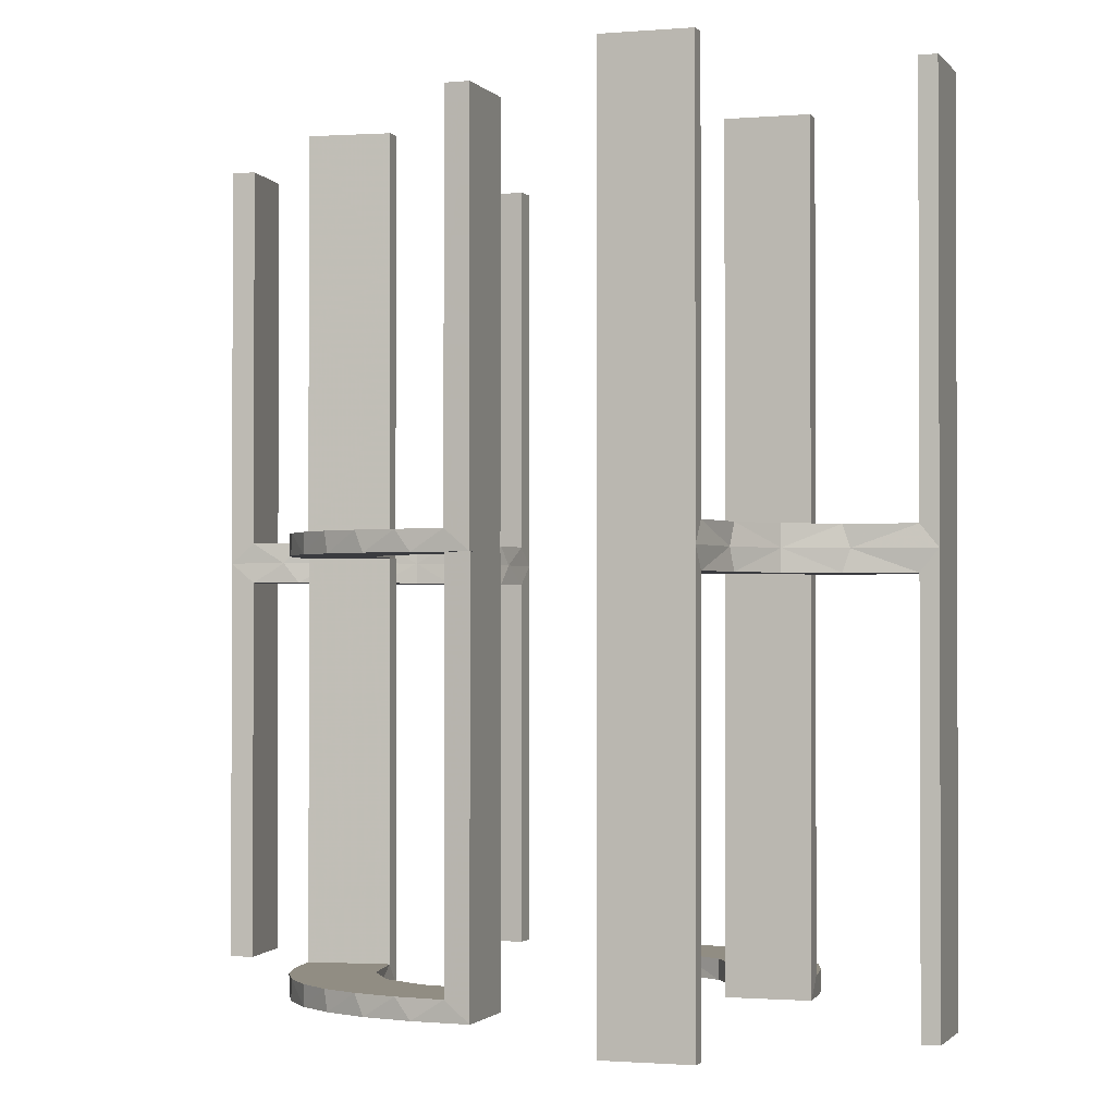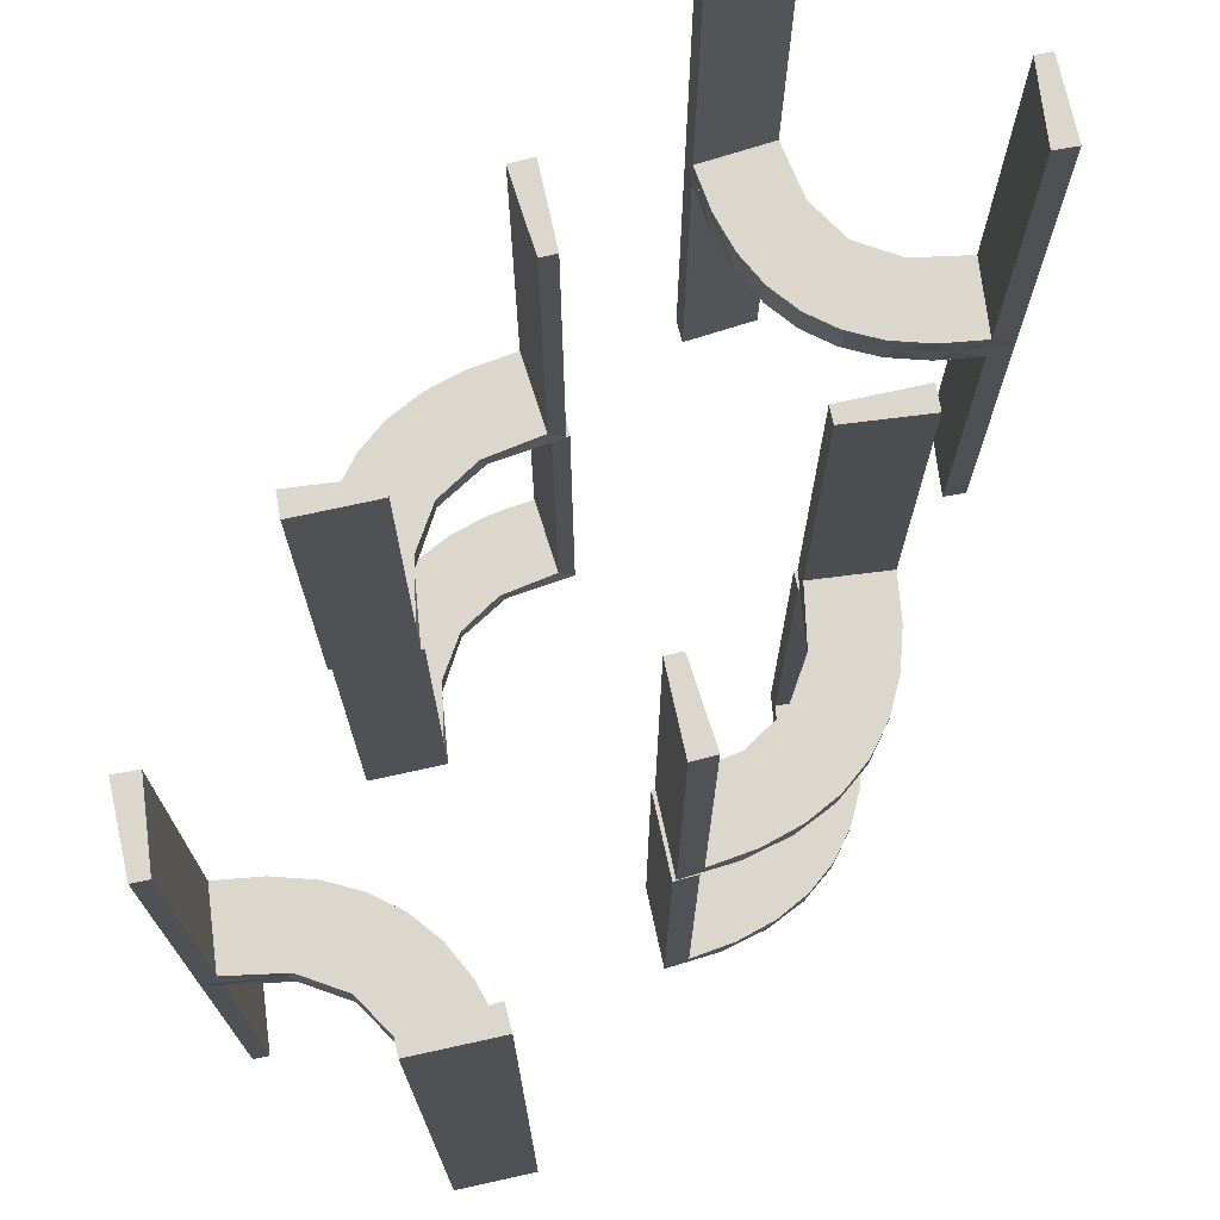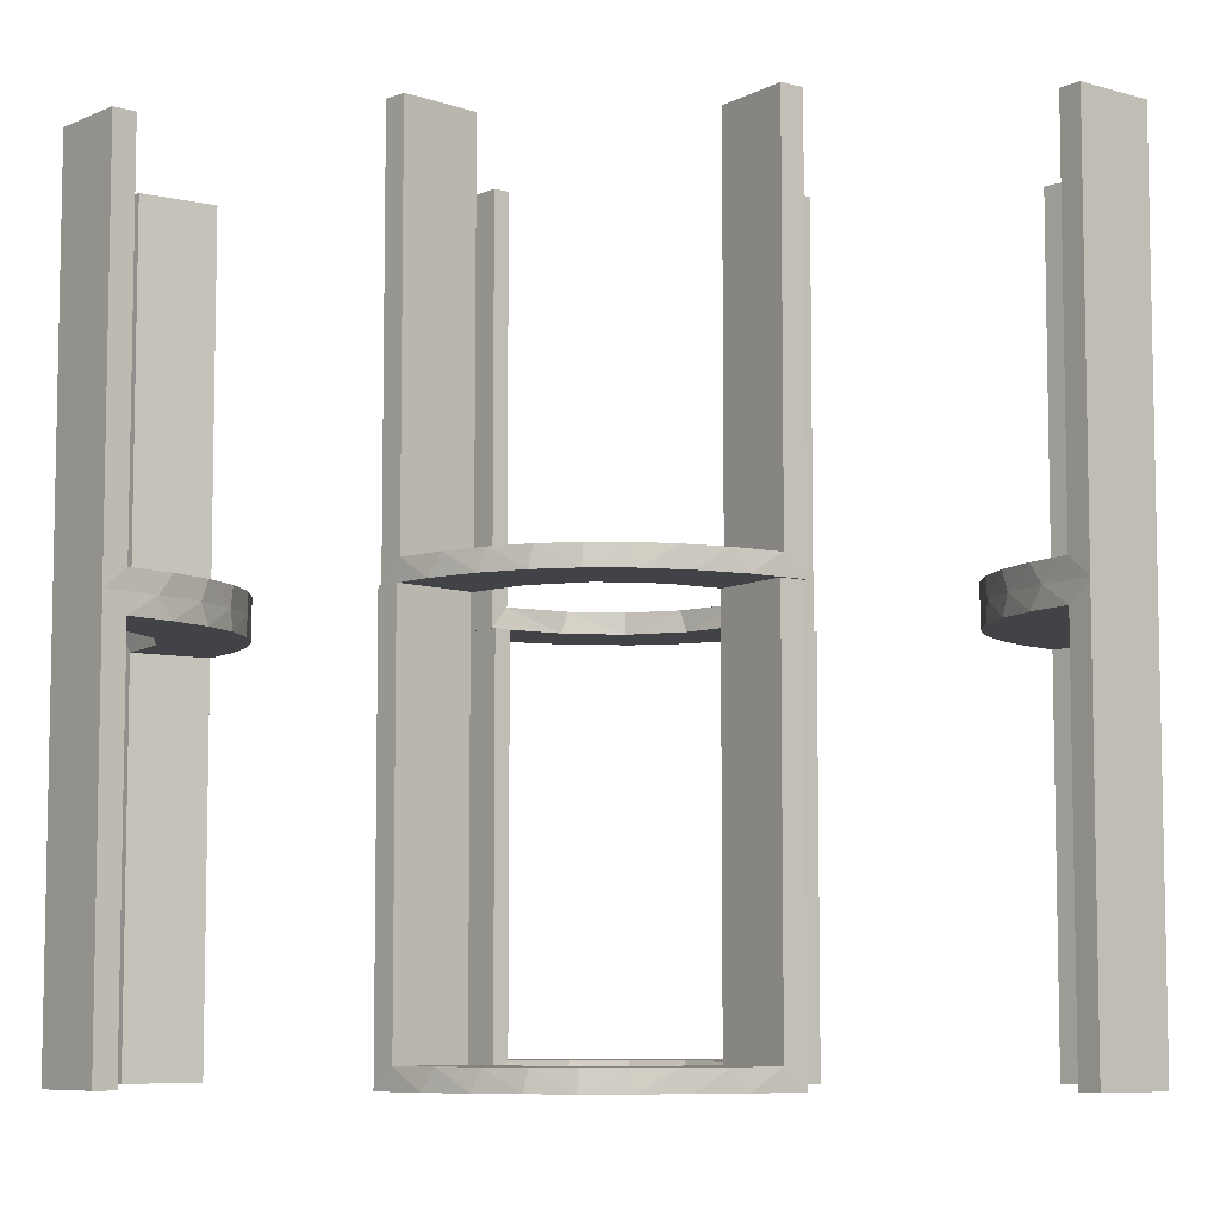
<metadata>
{"format":"obj","ext":"obj","renderer":"f3d","projection":"perspective","resolution":1024,"background":"white","views":[{"elev":-1.3,"azim":108.0,"up":"+Z"},{"elev":73.2,"azim":-12.4,"up":"+Z"},{"elev":-7.4,"azim":-129.5,"up":"+Z"}]}
</metadata>
<code>
v 0 -0.2 0
v 0 -0.2 -0.5
v 0 -0.2 -0.25
v 0 -0.3 0
v 0 -0.3 -0.5
v 0 0.3 0
v 0 0.3 -0.5
v 0 0.2 0
v 0 0.2 -0.5
v 0 0.2 -0.25
v -0.08911 0.1891 -0.5
v 0.3065 0.4117 0
v 0.2528 -0.1855 -0.475
v -0.1011 0.1857 0.025
v 0.2944 -0.06937 -0.5
v -0.1909 0.09599 0.025
v -0.2229 0.2229 -0.475
v -0.2229 0.2229 -0.5
v -0.2988 0.02957 0
v -0.2988 0.02957 -0.475
v -0.2988 0.02957 -0.2375
v -0.2398 -0.32 0
v 0.134 -0.2789 0
v 0.1956 0.5008 0
v 0.1956 0.5008 -0.5
v 0.1956 0.5008 0.5
v -0.2 0 0
v -0.2 0 -0.5
v -0.1808 0.2558 -0.5
v -0.09324 0.29 0.025
v -0.4752 -0.3009 -0.025
v -0.4752 -0.3009 -0.1833
v -0.4752 -0.3009 -0.3417
v -0.4752 -0.3009 -0.5
v -0.4752 -0.3009 0.5
v -0.4752 -0.3009 0.3417
v -0.4752 -0.3009 0.1833
v -0.4752 -0.3009 0.025
v -0.3989 -0.3143 -0.025
v -0.3989 -0.3143 0.025
v 0.3148 0.245 0
v 0.1865 -0.09678 -0.475
v -0.2908 0.08889 -0.475
v 0.03392 -0.298 0.2625
v 0.03392 -0.298 0.5
v 0.03392 -0.298 0.025
v -0.3101 -0.2479 -0.025
v -0.3101 -0.2479 0.025
v -0.2572 0.1847 0.025
v -0.09346 0.1883 0
v 0.2798 -0.1401 0.025
v 0.3548 0.2253 -0.025
v 0.3548 0.2253 0.025
v -0.2796 0.1296 -0.5
v -0.216 -0.3711 0
v 0.2958 0.4804 -0.025
v 0.2958 0.4804 -0.1833
v 0.2958 0.4804 -0.3417
v 0.2958 0.4804 -0.5
v 0.2958 0.4804 0.5
v 0.2958 0.4804 0.3417
v 0.2958 0.4804 0.1833
v 0.2958 0.4804 0.025
v -0.2272 0.2221 0
v -0.2272 0.2221 0.025
v 0.2602 -0.18 0
v -0.3031 0.02878 0.2625
v -0.3031 0.02878 0.5
v -0.3031 0.02878 0.025
v 0.4068 0.21 -0.025
v 0.4068 0.21 0.025
v -0.2044 -0.0007887 0
v -0.2044 -0.0007887 0.5
v 0.004353 -0.2992 0
v 0.004353 -0.2992 0.5
v 0.004353 -0.1992 0
v 0.004353 -0.1992 0.25
v 0.004353 -0.1992 0.5
v 0.1296 -0.2796 -0.5
v -0.1855 0.2528 -0.475
v 0.3435 0.3486 0
v 0.3435 0.3486 -0.025
v 0.3435 0.3486 0.025
v -0.2048 -0.4119 -0.025
v -0.2048 -0.4119 0.025
v -0.1852 0.255 0
v -0.09678 0.1865 -0.475
v 0.06937 -0.2944 -0.5
v -0.02041 0.1999 0
v -0.02041 0.1999 -0.1583
v -0.02041 0.1999 -0.3167
v -0.02041 0.1999 -0.475
v 0.1899 -0.2521 0.025
v 0.02957 -0.2988 0
v 0.02957 -0.2988 -0.475
v 0.02957 -0.2988 -0.2375
v -0.2952 0.0881 0.025
v 0.1565 -0.1514 0
v 0.1565 -0.1514 0.025
v -0.2956 -0.5008 0
v -0.2956 -0.5008 0.25
v -0.2956 -0.5008 -0.5
v -0.2956 -0.5008 0.5
v -0.2956 -0.5008 -0.25
v -0.2558 0.1808 -0.5
v -0.1452 0.2747 0.025
v -0.1969 -0.4712 0.2625
v -0.1969 -0.4712 -0.025
v -0.1969 -0.4712 -0.5
v -0.1969 -0.4712 0.5
v -0.1969 -0.4712 0.025
v -0.1969 -0.4712 -0.2625
v -0.2728 -0.2779 0
v -0.2728 -0.2779 -0.025
v -0.2728 -0.2779 0.025
v 0.2042 -0.01962 0.5
v 0.2042 -0.01962 0.3417
v 0.2042 -0.01962 0.1833
v 0.2042 -0.01962 0.025
v 0.2755 -0.1409 -0.475
v -0.284 0.1289 0
v 0.2202 0.3599 -0.025
v 0.2202 0.3599 0.025
v -0.4065 -0.3117 0
v -0.4956 -0.3008 0
v -0.4956 -0.3008 -0.5
v -0.4956 -0.3008 0.5
v -0.4956 -0.2008 0
v -0.4956 -0.2008 0.25
v -0.4956 -0.2008 -0.5
v -0.4956 -0.2008 0.5
v -0.4956 -0.2008 -0.25
v -0.1891 0.08911 -0.5
v -0.2428 -0.3153 -0.025
v -0.2428 -0.3153 0.025
v -0.2013 -0.4314 0
v 0.4661 0.202 0.2625
v 0.4661 0.202 -0.025
v 0.4661 0.202 -0.5
v 0.4661 0.202 0.5
v 0.4661 0.202 0.025
v 0.4661 0.202 -0.2625
v 0.4263 0.2064 0
v -0.02476 0.1991 0.5
v -0.02476 0.1991 0.3417
v -0.02476 0.1991 0.1833
v -0.02476 0.1991 0.025
v 0.1521 -0.1521 -0.475
v 0.1521 -0.1521 -0.5
v -0.3 0 0
v -0.3 0 -0.5
v -0.3 0 -0.25
v 0.3044 0.0007887 0
v 0.3044 0.0007887 0.25
v 0.3044 0.0007887 0.5
v 0.366 0.2211 0
v 0.08889 -0.2908 -0.475
v 0.1999 -0.02041 0
v 0.1999 -0.02041 -0.1583
v 0.1999 -0.02041 -0.3167
v 0.1999 -0.02041 -0.475
v -0.3091 -0.404 -0.025
v -0.3091 -0.404 0.025
v 0.07373 -0.2936 0
v 0.1409 -0.2755 -0.475
v 0.1935 -0.08832 0
v -0.2987 0.06859 0
v 0.2987 -0.06859 0
v -0.1935 0.08832 0
v -0.1409 0.2755 -0.475
v -0.07373 0.2936 0
v 0.3091 0.404 -0.025
v 0.3091 0.404 0.025
v -0.1999 0.02041 0
v -0.1999 0.02041 -0.1583
v -0.1999 0.02041 -0.3167
v -0.1999 0.02041 -0.475
v -0.08889 0.2908 -0.475
v -0.366 -0.2211 0
v -0.3044 -0.0007887 0
v -0.3044 -0.0007887 0.25
v -0.3044 -0.0007887 0.5
v 0.3 0 0
v 0.3 0 -0.5
v 0.3 0 -0.25
v -0.1521 0.1521 -0.475
v -0.1521 0.1521 -0.5
v 0.02476 -0.1991 0.5
v 0.02476 -0.1991 0.3417
v 0.02476 -0.1991 0.1833
v 0.02476 -0.1991 0.025
v -0.4263 -0.2064 0
v -0.4661 -0.202 0.2625
v -0.4661 -0.202 -0.025
v -0.4661 -0.202 -0.5
v -0.4661 -0.202 0.5
v -0.4661 -0.202 0.025
v -0.4661 -0.202 -0.2625
v 0.2013 0.4314 0
v 0.2428 0.3153 -0.025
v 0.2428 0.3153 0.025
v 0.1891 -0.08911 -0.5
v 0.4956 0.2008 0
v 0.4956 0.2008 0.25
v 0.4956 0.2008 -0.5
v 0.4956 0.2008 0.5
v 0.4956 0.2008 -0.25
v 0.4956 0.3008 0
v 0.4956 0.3008 -0.5
v 0.4956 0.3008 0.5
v 0.4065 0.3117 0
v -0.2202 -0.3599 -0.025
v -0.2202 -0.3599 0.025
v 0.284 -0.1289 0
v -0.2755 0.1409 -0.475
v -0.2042 0.01962 0.5
v -0.2042 0.01962 0.3417
v -0.2042 0.01962 0.1833
v -0.2042 0.01962 0.025
v 0.2728 0.2779 0
v 0.2728 0.2779 -0.025
v 0.2728 0.2779 0.025
v 0.1969 0.4712 0.2625
v 0.1969 0.4712 -0.025
v 0.1969 0.4712 -0.5
v 0.1969 0.4712 0.5
v 0.1969 0.4712 0.025
v 0.1969 0.4712 -0.2625
v 0.1452 -0.2747 0.025
v 0.2558 -0.1808 -0.5
v 0.2956 0.5008 0
v 0.2956 0.5008 0.25
v 0.2956 0.5008 -0.5
v 0.2956 0.5008 0.5
v 0.2956 0.5008 -0.25
v -0.1565 0.1514 0
v -0.1565 0.1514 0.025
v 0.2952 -0.0881 0.025
v -0.02957 0.2988 0
v -0.02957 0.2988 -0.475
v -0.02957 0.2988 -0.2375
v -0.1899 0.2521 0.025
v 0.02041 -0.1999 0
v 0.02041 -0.1999 -0.1583
v 0.02041 -0.1999 -0.3167
v 0.02041 -0.1999 -0.475
v -0.06937 0.2944 -0.5
v 0.09678 -0.1865 -0.475
v 0.1852 -0.255 0
v 0.2048 0.4119 -0.025
v 0.2048 0.4119 0.025
v -0.3435 -0.3486 0
v -0.3435 -0.3486 -0.025
v -0.3435 -0.3486 0.025
v 0.1855 -0.2528 -0.475
v -0.1296 0.2796 -0.5
v -0.004353 0.1992 0
v -0.004353 0.1992 0.25
v -0.004353 0.1992 0.5
v -0.004353 0.2992 0
v -0.004353 0.2992 0.5
v 0.2044 0.0007887 0
v 0.2044 0.0007887 0.5
v -0.4068 -0.21 -0.025
v -0.4068 -0.21 0.025
v 0.3031 -0.02878 0.2625
v 0.3031 -0.02878 0.5
v 0.3031 -0.02878 0.025
v -0.2602 0.18 0
v 0.2272 -0.2221 0
v 0.2272 -0.2221 0.025
v -0.2958 -0.4804 -0.025
v -0.2958 -0.4804 -0.1833
v -0.2958 -0.4804 -0.3417
v -0.2958 -0.4804 -0.5
v -0.2958 -0.4804 0.5
v -0.2958 -0.4804 0.3417
v -0.2958 -0.4804 0.1833
v -0.2958 -0.4804 0.025
v 0.216 0.3711 0
v 0.2796 -0.1296 -0.5
v -0.3548 -0.2253 -0.025
v -0.3548 -0.2253 0.025
v -0.2798 0.1401 0.025
v 0.09346 -0.1883 0
v 0.2572 -0.1847 0.025
v 0.3101 0.2479 -0.025
v 0.3101 0.2479 0.025
v -0.03392 0.298 0.2625
v -0.03392 0.298 0.5
v -0.03392 0.298 0.025
v 0.2908 -0.08889 -0.475
v -0.1865 0.09678 -0.475
v -0.3148 -0.245 0
v 0.3989 0.3143 -0.025
v 0.3989 0.3143 0.025
v 0.4752 0.3009 -0.025
v 0.4752 0.3009 -0.1833
v 0.4752 0.3009 -0.3417
v 0.4752 0.3009 -0.5
v 0.4752 0.3009 0.5
v 0.4752 0.3009 0.3417
v 0.4752 0.3009 0.1833
v 0.4752 0.3009 0.025
v 0.09324 -0.29 0.025
v 0.1808 -0.2558 -0.5
v 0.2 0 0
v 0.2 0 -0.5
v -0.1956 -0.5008 0
v -0.1956 -0.5008 -0.5
v -0.1956 -0.5008 0.5
v -0.134 0.2789 0
v 0.2398 0.32 0
v 0.2988 -0.02957 0
v 0.2988 -0.02957 -0.475
v 0.2988 -0.02957 -0.2375
v 0.2229 -0.2229 -0.475
v 0.2229 -0.2229 -0.5
v 0.1909 -0.09599 0.025
v -0.2944 0.06937 -0.5
v 0.1011 -0.1857 0.025
v -0.2528 0.1855 -0.475
v -0.3065 -0.4117 0
v 0.08911 -0.1891 -0.5
f 32 31 125
f 125 31 124
f 253 252 39
f 33 32 126
f 125 126 32
f 126 34 33
f 252 253 162
f 323 162 272
f 273 104 100
f 102 274 275
f 274 102 104
f 273 274 104
f 128 192 194
f 132 128 194
f 282 264 179
f 179 294 282
f 130 132 198
f 294 113 47
f 134 114 113
f 22 55 212
f 55 136 84
f 136 309 108
f 112 108 309
f 112 310 109
f 112 309 310
f 125 124 192
f 124 252 294
f 125 192 128
f 294 252 113
f 22 113 252
f 252 323 22
f 100 136 323
f 100 309 136
f 136 55 323
f 104 309 100
f 310 104 102
f 309 104 310
f 132 130 126
f 128 132 125
f 126 125 132
f 109 275 274
f 112 109 274
f 273 272 108
f 274 273 112
f 84 108 272
f 272 162 84
f 134 253 114
f 134 212 162
f 253 134 162
f 253 39 47
f 39 31 264
f 264 282 39
f 114 253 47
f 31 32 194
f 195 33 34
f 33 195 198
f 32 33 198
f 34 126 130
f 130 195 34
f 310 102 275
f 275 109 310
f 31 39 124
f 252 124 39
f 252 162 323
f 323 272 100
f 273 100 272
f 192 264 194
f 132 194 198
f 264 192 179
f 294 47 282
f 130 198 195
f 113 114 47
f 134 113 22
f 22 212 134
f 55 84 212
f 136 108 84
f 124 179 192
f 124 294 179
f 323 55 22
f 273 108 112
f 162 212 84
f 39 282 47
f 31 194 264
f 32 198 194
f 37 38 125
f 125 38 124
f 254 252 40
f 36 37 127
f 125 127 37
f 127 35 36
f 252 254 163
f 323 163 279
f 278 101 100
f 103 277 276
f 277 103 101
f 278 277 101
f 128 192 197
f 129 128 197
f 283 265 179
f 179 294 283
f 131 129 193
f 294 113 48
f 135 115 113
f 22 55 213
f 55 136 85
f 136 309 111
f 107 111 309
f 107 311 110
f 107 309 311
f 125 124 192
f 124 252 294
f 125 192 128
f 294 252 113
f 22 113 252
f 252 323 22
f 100 136 323
f 100 309 136
f 136 55 323
f 101 309 100
f 311 101 103
f 309 101 311
f 129 131 127
f 128 129 125
f 127 125 129
f 110 276 277
f 107 110 277
f 278 279 111
f 277 278 107
f 85 111 279
f 279 163 85
f 135 254 115
f 135 213 163
f 254 135 163
f 254 40 48
f 40 38 265
f 265 283 40
f 115 254 48
f 38 37 197
f 196 36 35
f 36 196 193
f 37 36 193
f 35 127 131
f 131 196 35
f 311 103 276
f 276 110 311
f 38 40 124
f 252 124 40
f 252 163 323
f 323 279 100
f 278 100 279
f 192 265 197
f 129 197 193
f 265 192 179
f 294 48 283
f 131 193 196
f 113 115 48
f 135 113 22
f 22 213 135
f 55 85 213
f 136 111 85
f 124 179 192
f 124 294 179
f 323 55 22
f 278 111 107
f 163 213 85
f 40 283 48
f 38 197 265
f 37 193 197
f 15 184 308
f 202 15 308
f 202 281 15
f 230 149 318
f 230 281 202
f 149 230 202
f 149 324 306
f 324 2 88
f 324 79 306
f 2 5 88
f 246 248 157
f 248 148 255
f 246 157 95
f 248 255 165
f 13 317 148
f 148 42 13
f 42 161 292
f 292 120 42
f 3 244 1
f 245 244 3
f 245 3 2
f 246 2 324
f 149 148 248
f 307 158 159
f 160 307 159
f 308 307 160
f 202 42 149
f 308 161 202
f 160 161 308
f 96 4 94
f 5 4 96
f 95 157 88
f 157 165 79
f 318 306 255
f 306 79 165
f 317 13 318
f 13 120 230
f 183 185 316
f 185 315 316
f 292 315 15
f 184 315 185
f 15 281 292
f 185 183 307
f 184 185 308
f 307 308 185
f 3 5 2
f 4 3 1
f 5 3 4
f 161 160 315
f 159 158 314
f 160 159 316
f 243 244 94
f 95 245 246
f 245 95 96
f 244 245 96
f 183 158 307
f 158 183 314
f 243 4 1
f 4 243 94
f 149 306 318
f 324 88 79
f 248 165 157
f 148 317 255
f 42 120 13
f 161 315 292
f 244 243 1
f 245 2 246
f 246 324 248
f 149 248 324
f 42 148 149
f 161 42 202
f 5 96 95
f 95 88 5
f 157 79 88
f 318 255 317
f 306 165 255
f 13 230 318
f 120 281 230
f 183 316 314
f 315 184 15
f 281 120 292
f 160 316 315
f 159 314 316
f 244 96 94
f 118 119 262
f 262 119 166
f 99 98 319
f 117 118 263
f 262 263 118
f 263 116 117
f 98 99 321
f 285 321 191
f 190 77 76
f 78 189 188
f 189 78 77
f 190 189 77
f 153 168 268
f 154 153 268
f 51 238 214
f 214 66 51
f 155 154 266
f 66 270 286
f 93 271 270
f 249 23 229
f 23 164 305
f 164 74 46
f 44 46 74
f 44 75 45
f 44 74 75
f 262 166 168
f 166 98 66
f 262 168 153
f 66 98 270
f 249 270 98
f 285 249 98
f 285 76 164
f 285 23 249
f 164 23 285
f 77 74 76
f 75 77 78
f 74 77 75
f 154 155 263
f 153 154 262
f 263 262 154
f 45 188 189
f 44 45 189
f 190 191 46
f 189 190 44
f 305 46 191
f 191 321 305
f 93 99 271
f 93 229 321
f 99 93 321
f 99 319 286
f 319 119 238
f 319 51 286
f 238 51 319
f 119 118 268
f 267 117 116
f 117 267 266
f 118 117 266
f 116 263 155
f 155 267 116
f 75 78 188
f 188 45 75
f 119 319 166
f 98 166 319
f 98 321 285
f 285 191 76
f 190 76 191
f 168 238 268
f 154 268 266
f 238 168 214
f 66 286 51
f 155 266 267
f 270 271 286
f 93 270 249
f 249 229 93
f 23 305 229
f 164 46 305
f 166 214 168
f 166 66 214
f 76 74 164
f 190 46 44
f 321 229 305
f 99 286 271
f 119 268 238
f 118 266 268
f 320 151 28
f 133 320 28
f 133 54 320
f 105 187 18
f 105 54 133
f 187 105 133
f 187 11 29
f 11 9 247
f 11 256 29
f 9 7 247
f 92 87 178
f 87 186 80
f 92 178 240
f 87 80 170
f 322 17 186
f 186 293 322
f 293 177 43
f 43 215 293
f 10 90 8
f 91 90 10
f 91 10 9
f 92 9 11
f 187 186 87
f 27 174 175
f 176 27 175
f 28 27 176
f 133 293 187
f 28 177 133
f 176 177 28
f 241 6 239
f 7 6 241
f 240 178 247
f 178 170 256
f 18 29 80
f 29 256 170
f 17 322 18
f 322 215 105
f 150 152 21
f 152 20 21
f 43 20 320
f 151 20 152
f 320 54 43
f 152 150 27
f 151 152 28
f 27 28 152
f 10 7 9
f 6 10 8
f 7 10 6
f 177 176 20
f 175 174 19
f 176 175 21
f 89 90 239
f 240 91 92
f 91 240 241
f 90 91 241
f 150 174 27
f 174 150 19
f 89 6 8
f 6 89 239
f 187 29 18
f 11 247 256
f 87 170 178
f 186 17 80
f 293 215 322
f 177 20 43
f 90 89 8
f 91 9 92
f 92 11 87
f 187 87 11
f 293 186 187
f 177 293 133
f 7 241 240
f 240 247 7
f 178 256 247
f 18 80 17
f 29 170 80
f 322 105 18
f 215 54 105
f 150 21 19
f 20 151 320
f 54 215 43
f 176 21 20
f 175 19 21
f 90 241 239
f 218 219 72
f 72 219 169
f 237 236 16
f 217 218 73
f 72 73 218
f 73 216 217
f 236 237 14
f 50 14 147
f 146 258 257
f 259 145 144
f 145 259 258
f 146 145 258
f 180 167 69
f 181 180 69
f 284 97 121
f 121 269 284
f 182 181 67
f 269 64 49
f 242 65 64
f 86 312 106
f 312 171 30
f 171 260 291
f 289 291 260
f 289 261 290
f 289 260 261
f 72 169 167
f 169 236 269
f 72 167 180
f 269 236 64
f 86 64 236
f 50 86 236
f 50 257 171
f 50 312 86
f 171 312 50
f 258 260 257
f 261 258 259
f 260 258 261
f 181 182 73
f 180 181 72
f 73 72 181
f 290 144 145
f 289 290 145
f 146 147 291
f 145 146 289
f 30 291 147
f 147 14 30
f 242 237 65
f 242 106 14
f 237 242 14
f 237 16 49
f 16 219 97
f 16 284 49
f 97 284 16
f 219 218 69
f 68 217 216
f 217 68 67
f 218 217 67
f 216 73 182
f 182 68 216
f 261 259 144
f 144 290 261
f 219 16 169
f 236 169 16
f 236 14 50
f 50 147 257
f 146 257 147
f 167 97 69
f 181 69 67
f 97 167 121
f 269 49 284
f 182 67 68
f 64 65 49
f 242 64 86
f 86 106 242
f 312 30 106
f 171 291 30
f 169 121 167
f 169 269 121
f 257 260 171
f 146 291 289
f 14 106 30
f 237 49 65
f 219 69 97
f 218 67 69
f 298 297 208
f 208 297 211
f 82 81 295
f 299 298 209
f 208 209 298
f 209 300 299
f 81 82 172
f 12 172 56
f 57 235 231
f 233 58 59
f 58 233 235
f 57 58 235
f 203 143 138
f 207 203 138
f 52 70 156
f 156 41 52
f 205 207 142
f 41 220 287
f 200 221 220
f 313 280 122
f 280 199 250
f 199 24 224
f 228 224 24
f 228 25 225
f 228 24 25
f 208 211 143
f 211 81 41
f 208 143 203
f 41 81 220
f 313 220 81
f 81 12 313
f 231 199 12
f 231 24 199
f 199 280 12
f 235 24 231
f 25 235 233
f 24 235 25
f 207 205 209
f 203 207 208
f 209 208 207
f 225 59 58
f 228 225 58
f 57 56 224
f 58 57 228
f 250 224 56
f 56 172 250
f 200 82 221
f 200 122 172
f 82 200 172
f 82 295 287
f 295 297 70
f 70 52 295
f 221 82 287
f 297 298 138
f 139 299 300
f 299 139 142
f 298 299 142
f 300 209 205
f 205 139 300
f 25 233 59
f 59 225 25
f 297 295 211
f 81 211 295
f 81 172 12
f 12 56 231
f 57 231 56
f 143 70 138
f 207 138 142
f 70 143 156
f 41 287 52
f 205 142 139
f 220 221 287
f 200 220 313
f 313 122 200
f 280 250 122
f 199 224 250
f 211 156 143
f 211 41 156
f 12 280 313
f 57 224 228
f 172 122 250
f 295 52 287
f 297 138 70
f 298 142 138
f 303 304 208
f 208 304 211
f 83 81 296
f 302 303 210
f 208 210 303
f 210 301 302
f 81 83 173
f 12 173 63
f 62 232 231
f 234 61 60
f 61 234 232
f 62 61 232
f 203 143 141
f 204 203 141
f 53 71 156
f 156 41 53
f 206 204 137
f 41 220 288
f 201 222 220
f 313 280 123
f 280 199 251
f 199 24 227
f 223 227 24
f 223 26 226
f 223 24 26
f 208 211 143
f 211 81 41
f 208 143 203
f 41 81 220
f 313 220 81
f 81 12 313
f 231 199 12
f 231 24 199
f 199 280 12
f 232 24 231
f 26 232 234
f 24 232 26
f 204 206 210
f 203 204 208
f 210 208 204
f 226 60 61
f 223 226 61
f 62 63 227
f 61 62 223
f 251 227 63
f 63 173 251
f 201 83 222
f 201 123 173
f 83 201 173
f 83 296 288
f 296 304 71
f 71 53 296
f 222 83 288
f 304 303 141
f 140 302 301
f 302 140 137
f 303 302 137
f 301 210 206
f 206 140 301
f 26 234 60
f 60 226 26
f 304 296 211
f 81 211 296
f 81 173 12
f 12 63 231
f 62 231 63
f 143 71 141
f 204 141 137
f 71 143 156
f 41 288 53
f 206 137 140
f 220 222 288
f 201 220 313
f 313 123 201
f 280 251 123
f 199 227 251
f 211 156 143
f 211 41 156
f 12 280 313
f 62 227 223
f 173 123 251
f 296 53 288
f 304 141 71
f 303 137 141

</code>
